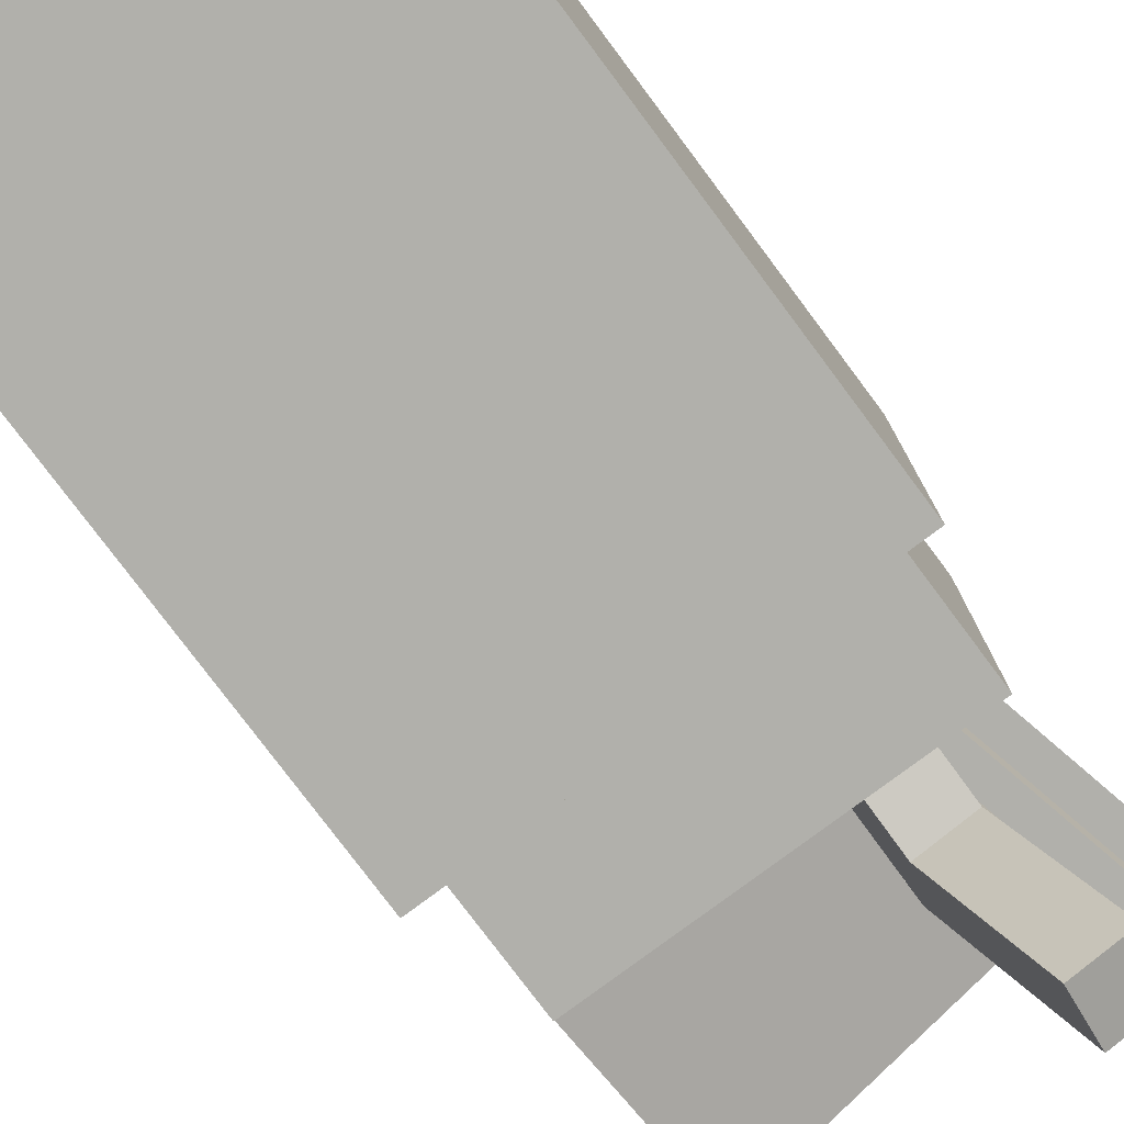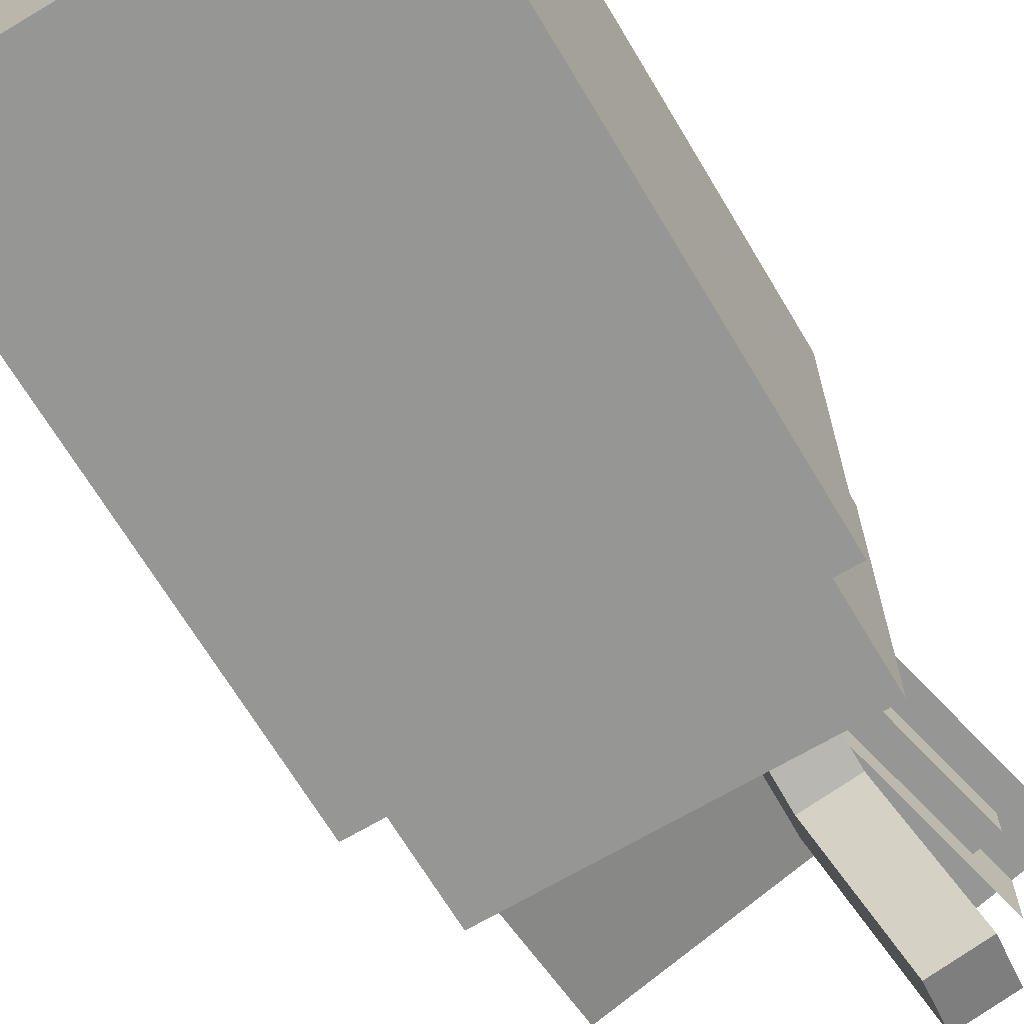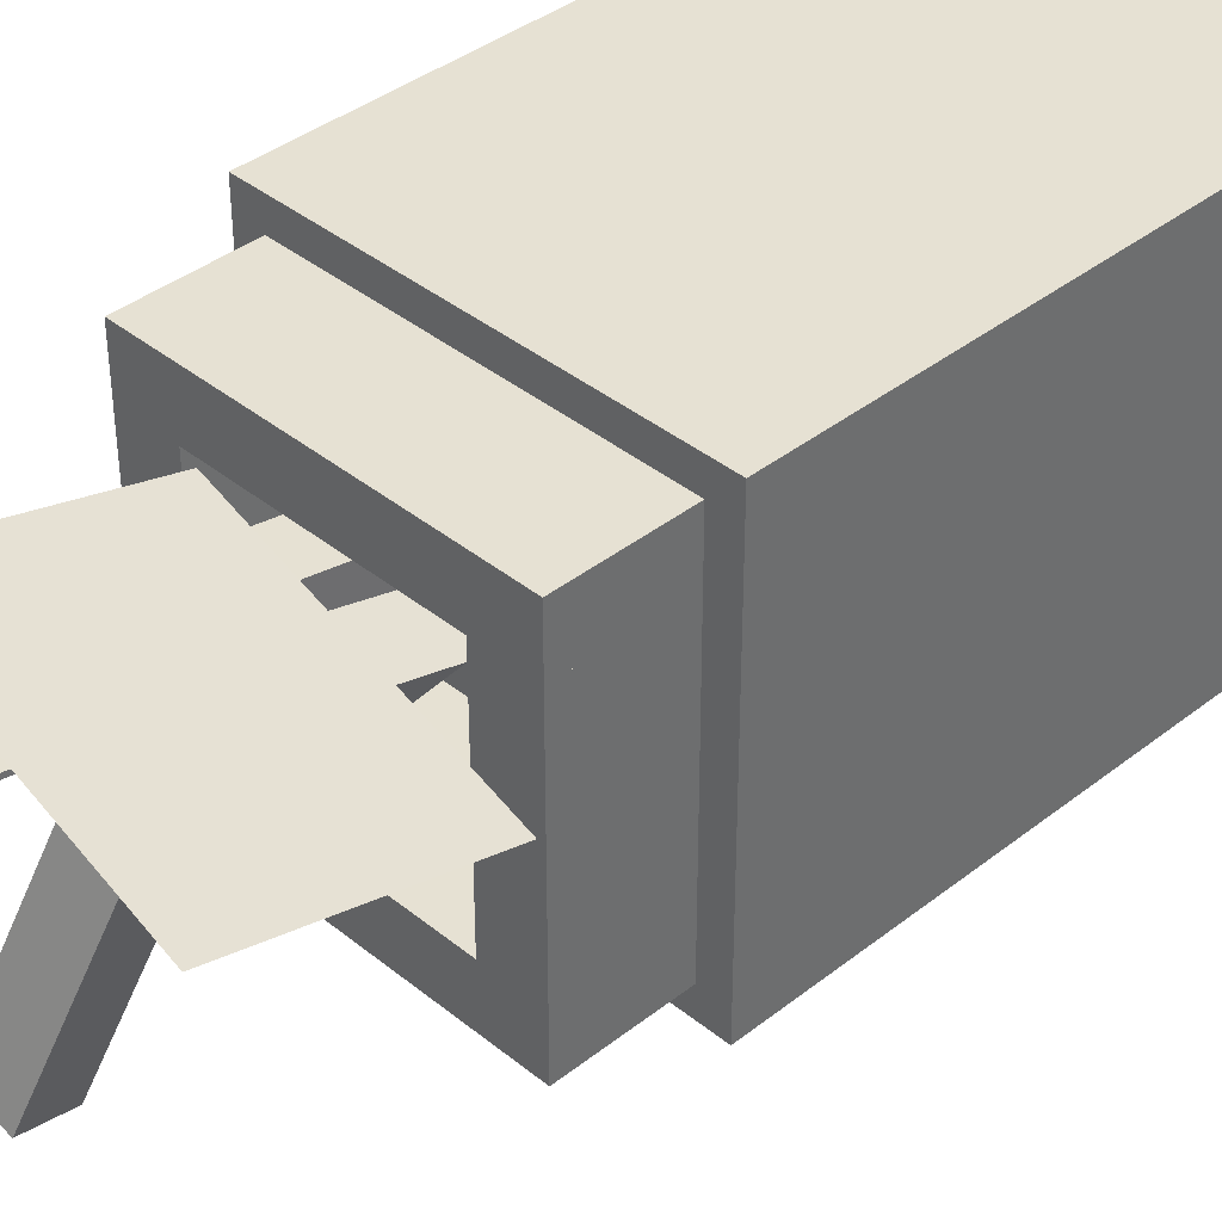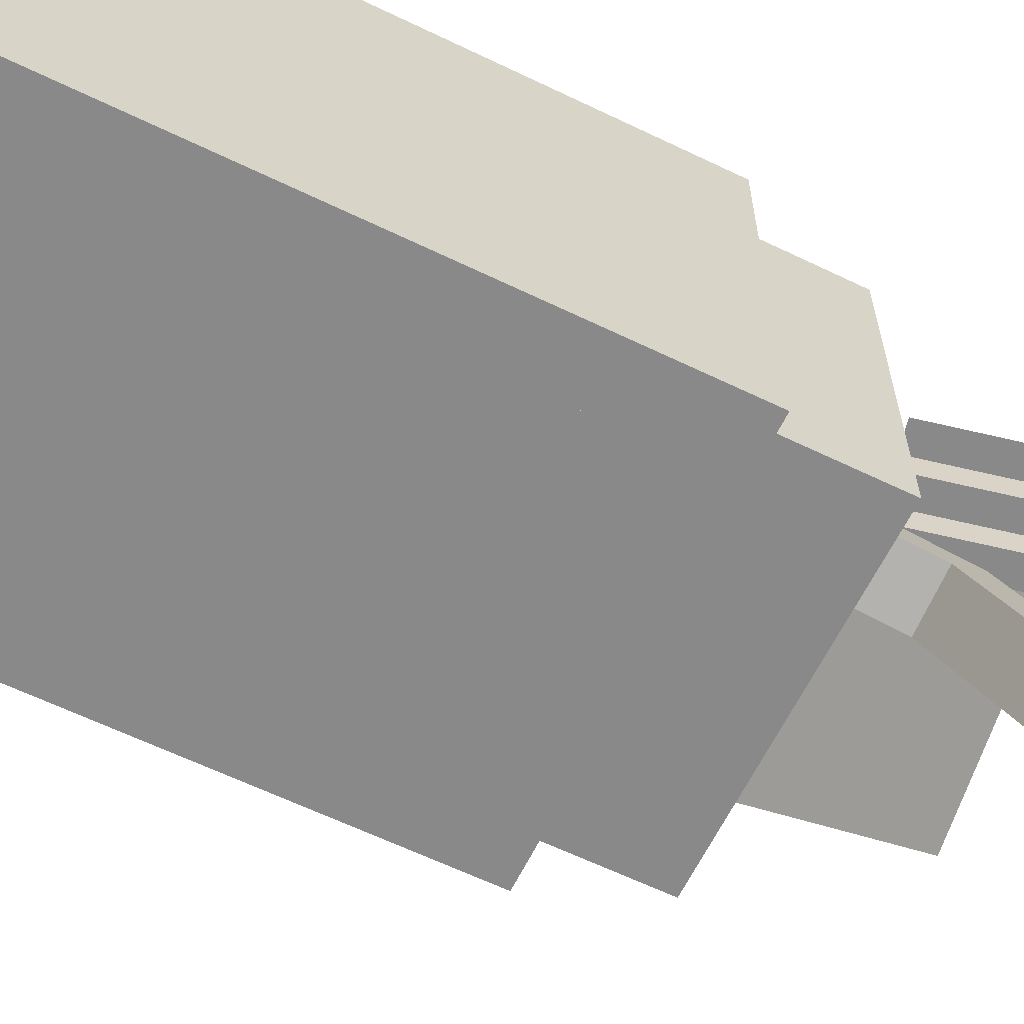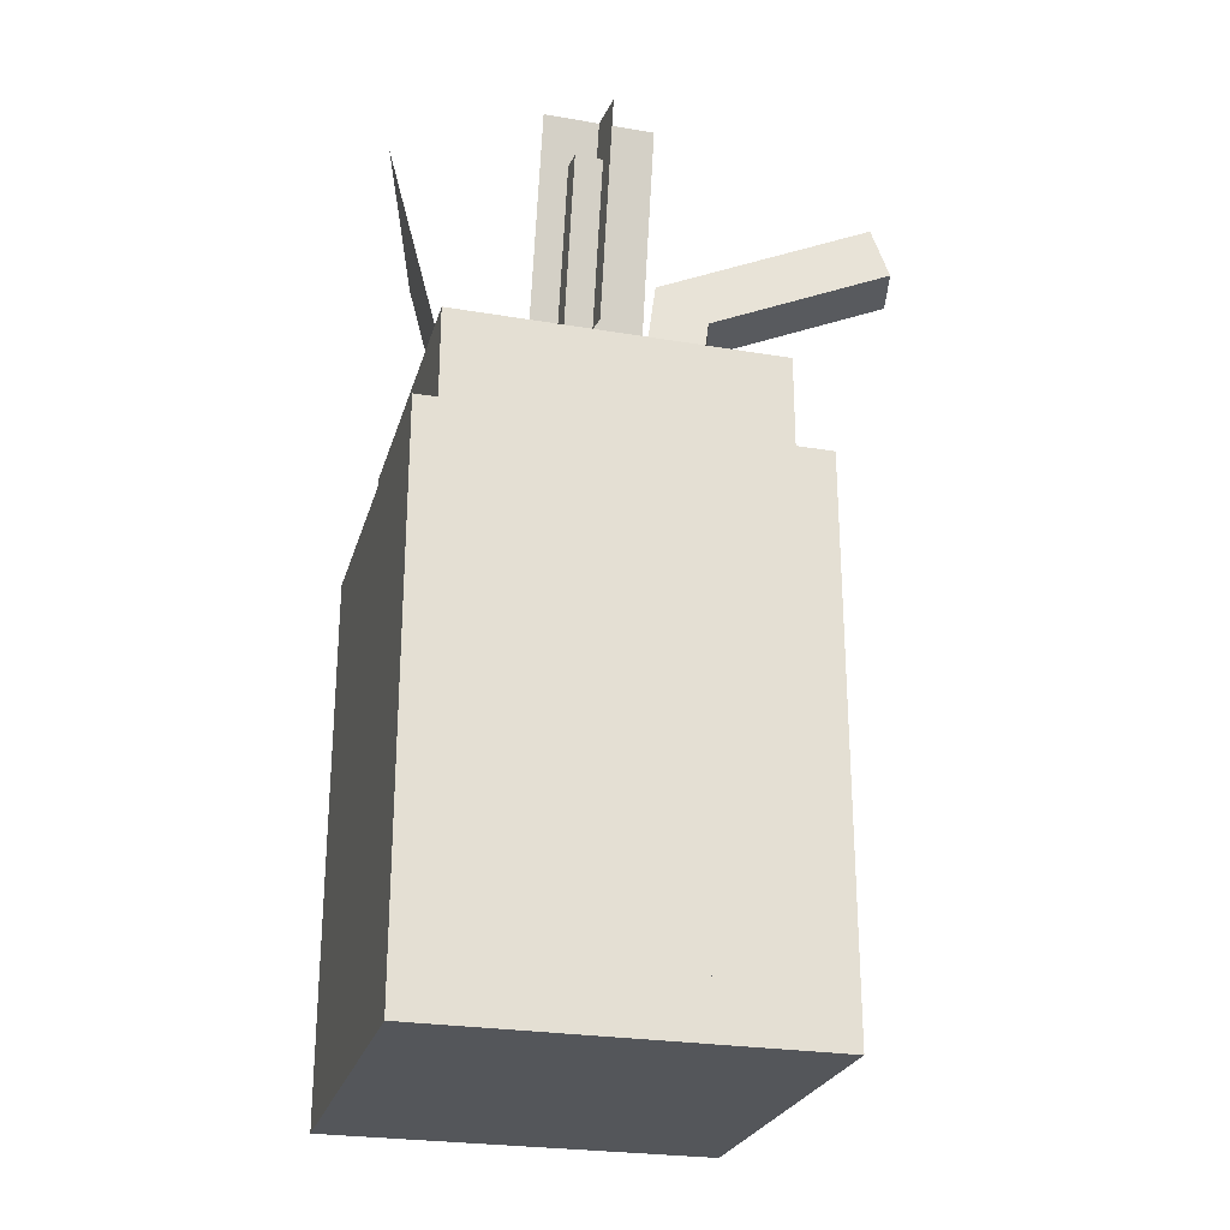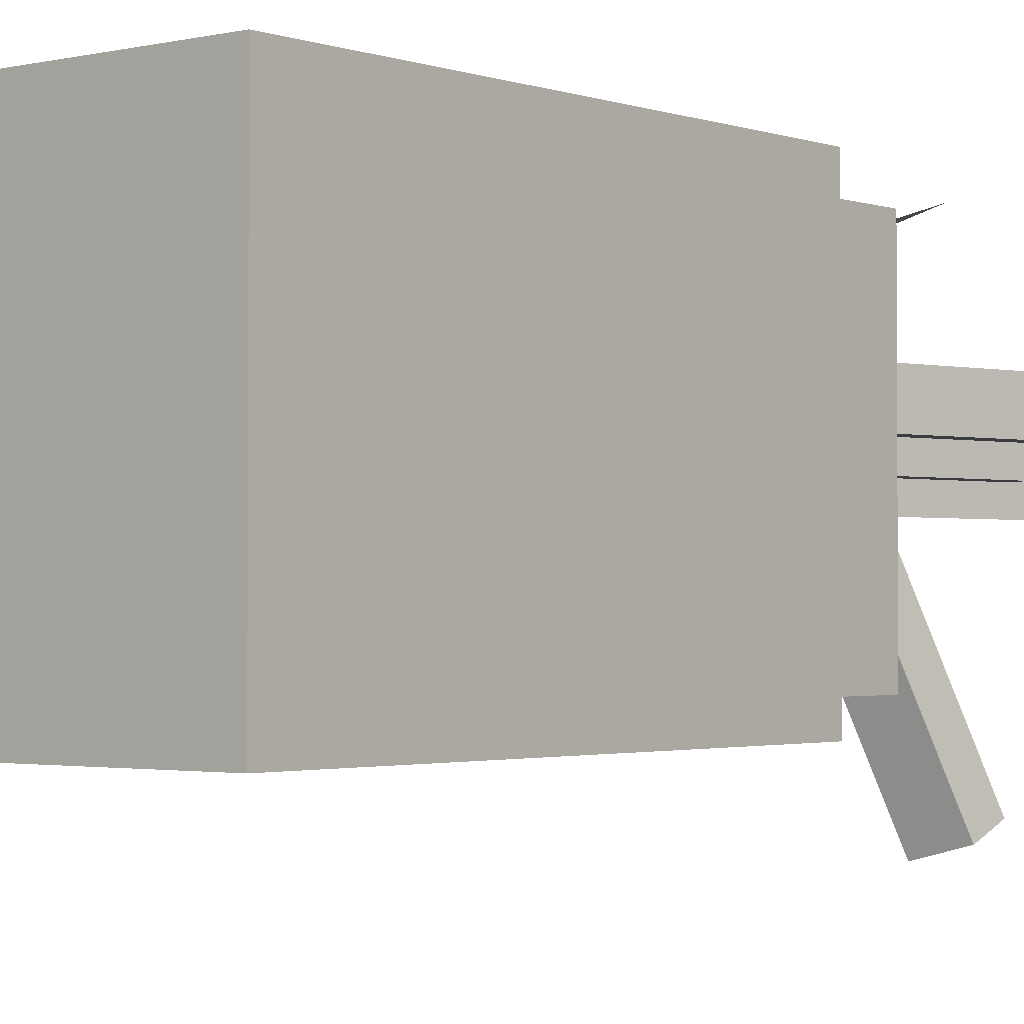
<metadata>
{"format":"obj","ext":"obj","renderer":"f3d","projection":"perspective","resolution":1024,"background":"white","views":[{"elev":-78.4,"azim":36.8,"up":"+Z"},{"elev":-67.7,"azim":30.8,"up":"+Z"},{"elev":38.8,"azim":-134.6,"up":"+Z"},{"elev":-63.0,"azim":64.0,"up":"+Z"},{"elev":-25.6,"azim":74.9,"up":"+Y"},{"elev":-1.8,"azim":39.4,"up":"+Z"}]}
</metadata>
<code>
o cube
v 0.2188 0.06875 0.2188
v 0.2188 0.06875 -0.2188
v 0.2188 0.00625 0.2188
v 0.2188 0.00625 -0.2188
v -0.2188 0.06875 -0.2188
v -0.2188 0.06875 0.2188
v -0.2188 0.00625 -0.2188
v -0.2188 0.00625 0.2188
f 4 7 5 2
f 3 4 2 1
f 8 3 1 6
f 7 8 6 5
f 6 1 2 5
f 7 4 3 8
o cube
v 0.1562 0.6313 0.2188
v 0.1562 0.6313 0.1562
v 0.1562 0.06875 0.2188
v 0.1562 0.06875 0.1562
v -0.1562 0.6313 0.1562
v -0.1562 0.6313 0.2188
v -0.1562 0.06875 0.1562
v -0.1562 0.06875 0.2188
f 12 15 13 10
f 11 12 10 9
f 16 11 9 14
f 15 16 14 13
f 14 9 10 13
f 15 12 11 16
o cube
v 0.1562 0.6313 -0.1562
v 0.1562 0.6313 -0.2188
v 0.1562 0.06875 -0.1562
v 0.1562 0.06875 -0.2188
v -0.1562 0.6313 -0.2188
v -0.1562 0.6313 -0.1562
v -0.1562 0.06875 -0.2188
v -0.1562 0.06875 -0.1562
f 20 23 21 18
f 19 20 18 17
f 24 19 17 22
f 23 24 22 21
f 22 17 18 21
f 23 20 19 24
o cube
v -0.1562 0.6313 0.2188
v -0.1562 0.6313 -0.2188
v -0.1562 0.06875 0.2188
v -0.1562 0.06875 -0.2188
v -0.2188 0.6313 -0.2188
v -0.2188 0.6313 0.2188
v -0.2188 0.06875 -0.2188
v -0.2188 0.06875 0.2188
f 28 31 29 26
f 27 28 26 25
f 32 27 25 30
f 31 32 30 29
f 30 25 26 29
f 31 28 27 32
o cube
v 0.2188 0.6313 0.2188
v 0.2188 0.6313 -0.2188
v 0.2188 0.06875 0.2188
v 0.2188 0.06875 -0.2188
v 0.1562 0.6313 -0.2188
v 0.1562 0.6313 0.2188
v 0.1562 0.06875 -0.2188
v 0.1562 0.06875 0.2188
f 36 39 37 34
f 35 36 34 33
f 40 35 33 38
f 39 40 38 37
f 38 33 34 37
f 39 36 35 40
o cube
v 0.1875 0.7563 -0.125
v 0.1875 0.7563 -0.1875
v 0.1875 0.6313 -0.125
v 0.1875 0.6313 -0.1875
v -0.1875 0.7563 -0.1875
v -0.1875 0.7563 -0.125
v -0.1875 0.6313 -0.1875
v -0.1875 0.6313 -0.125
f 44 47 45 42
f 43 44 42 41
f 48 43 41 46
f 47 48 46 45
f 46 41 42 45
f 47 44 43 48
o cube
v 0.1875 0.7563 0.1875
v 0.1875 0.7563 0.125
v 0.1875 0.6313 0.1875
v 0.1875 0.6313 0.125
v -0.1875 0.7563 0.125
v -0.1875 0.7563 0.1875
v -0.1875 0.6313 0.125
v -0.1875 0.6313 0.1875
f 52 55 53 50
f 51 52 50 49
f 56 51 49 54
f 55 56 54 53
f 54 49 50 53
f 55 52 51 56
o cube
v 0.1875 0.7563 0.125
v 0.1875 0.7563 -0.125
v 0.1875 0.6313 0.125
v 0.1875 0.6313 -0.125
v 0.125 0.7563 -0.125
v 0.125 0.7563 0.125
v 0.125 0.6313 -0.125
v 0.125 0.6313 0.125
f 60 63 61 58
f 59 60 58 57
f 64 59 57 62
f 63 64 62 61
f 62 57 58 61
f 63 60 59 64
o cube
v -0.125 0.7563 0.125
v -0.125 0.7563 -0.125
v -0.125 0.6313 0.125
v -0.125 0.6313 -0.125
v -0.1875 0.7563 -0.125
v -0.1875 0.7563 0.125
v -0.1875 0.6313 -0.125
v -0.1875 0.6313 0.125
f 68 71 69 66
f 67 68 66 65
f 72 67 65 70
f 71 72 70 69
f 70 65 66 69
f 71 68 67 72
o cube
v 0.1562 0.5688 0.1562
v 0.1562 0.5688 -0.1562
v 0.1562 0.06875 0.1562
v 0.1562 0.06875 -0.1562
v -0.1562 0.5688 -0.1562
v -0.1562 0.5688 0.1562
v -0.1562 0.06875 -0.1562
v -0.1562 0.06875 0.1562
f 76 79 77 74
f 75 76 74 73
f 80 75 73 78
f 79 80 78 77
f 78 73 74 77
f 79 76 75 80
o cube
v -0.03228 0.606 -0.03144
v -0.03228 0.5872 -0.09105
v -0.04845 0.5484 -0.01329
v -0.04845 0.5296 -0.0729
v -0.09265 0.6026 -0.09591
v -0.09265 0.6214 -0.03631
v -0.1088 0.545 -0.07776
v -0.1088 0.5638 -0.01815
f 84 87 85 82
f 83 84 82 81
f 88 83 81 86
f 87 88 86 85
f 86 81 82 85
f 87 84 83 88
o cube
v -0.008373 0.6237 0.08305
v -0.008373 0.6049 0.02344
v 0.02288 0.5721 0.09933
v 0.02288 0.5533 0.03972
v -0.0625 0.5751 0.03284
v -0.0625 0.5939 0.09245
v -0.03125 0.5235 0.04912
v -0.03125 0.5422 0.1087
f 92 95 93 90
f 91 92 90 89
f 96 91 89 94
f 95 96 94 93
f 94 89 90 93
f 95 92 91 96
o cube
v 0.1755 0.9809 0.04688
v 0.1755 0.9809 -0.01562
v 0.06727 0.4927 0.04688
v 0.06727 0.4927 -0.01562
v 0.1145 0.9944 -0.01562
v 0.1145 0.9944 0.04688
v 0.00625 0.5063 -0.01562
v 0.00625 0.5063 0.04688
f 100 103 101 98
f 99 100 98 97
f 104 99 97 102
f 103 104 102 101
f 102 97 98 101
f 103 100 99 104
o cube
v 0.1578 1.042 0.07812
v 0.1578 1.042 -0.04688
v 0.1037 0.7978 0.07812
v 0.1037 0.7978 -0.04688
v 0.1578 1.042 -0.04688
v 0.1578 1.042 0.07812
v 0.1037 0.7978 -0.04688
v 0.1037 0.7978 0.07812
f 108 111 109 106
f 107 108 106 105
f 112 107 105 110
f 111 112 110 109
f 110 105 106 109
f 111 108 107 112
o cube
v 0.2188 1.028 0.01562
v 0.2188 1.028 0.01562
v 0.1647 0.7843 0.01562
v 0.1647 0.7843 0.01562
v 0.09675 1.055 0.01562
v 0.09675 1.055 0.01562
v 0.04264 0.8113 0.01562
v 0.04264 0.8113 0.01562
f 116 119 117 114
f 115 116 114 113
f 120 115 113 118
f 119 120 118 117
f 118 113 114 117
f 119 116 115 120
o cube
v 0.1062 0.8748 -0.06196
v 0.1224 0.867 -0.1218
v 0.1062 0.1312 0.03594
v 0.1224 0.1234 -0.02392
v 0.06206 0.8648 -0.1378
v 0.04588 0.8727 -0.07799
v 0.06206 0.1213 -0.03995
v 0.04588 0.1291 0.0199
f 124 127 125 122
f 123 124 122 121
f 128 123 121 126
f 127 128 126 125
f 126 121 122 125
f 127 124 123 128
o cube
v 0.1649 0.951 -0.2927
v 0.1717 0.8915 -0.3106
v 0.1062 0.8748 -0.06196
v 0.1131 0.8153 -0.07986
v 0.1114 0.8894 -0.3267
v 0.1045 0.9489 -0.3088
v 0.05272 0.8132 -0.0959
v 0.04588 0.8727 -0.07799
f 132 135 133 130
f 131 132 130 129
f 136 131 129 134
f 135 136 134 133
f 134 129 130 133
f 135 132 131 136
o cube
v -0.06307 0.8039 0.134
v -0.06307 0.8039 0.134
v -0.06307 0.5021 0.05312
v -0.06307 0.5021 0.05312
v -0.1234 0.8081 0.1184
v -0.1234 0.8081 0.1184
v -0.1234 0.5063 0.0375
v -0.1234 0.5063 0.0375
f 140 143 141 138
f 139 140 138 137
f 144 139 137 142
f 143 144 142 141
f 142 137 138 141
f 143 140 139 144
o cube
v 0.05767 1.037 0.23
v 0.05767 1.037 0.23
v 0.05767 0.7955 0.1653
v 0.05767 0.7955 0.1653
v -0.2442 1.058 0.1518
v -0.2442 1.058 0.1518
v -0.2442 0.8165 0.08713
v -0.2442 0.8165 0.08713
f 148 151 149 146
f 147 148 146 145
f 152 147 145 150
f 151 152 150 149
f 150 145 146 149
f 151 148 147 152

</code>
